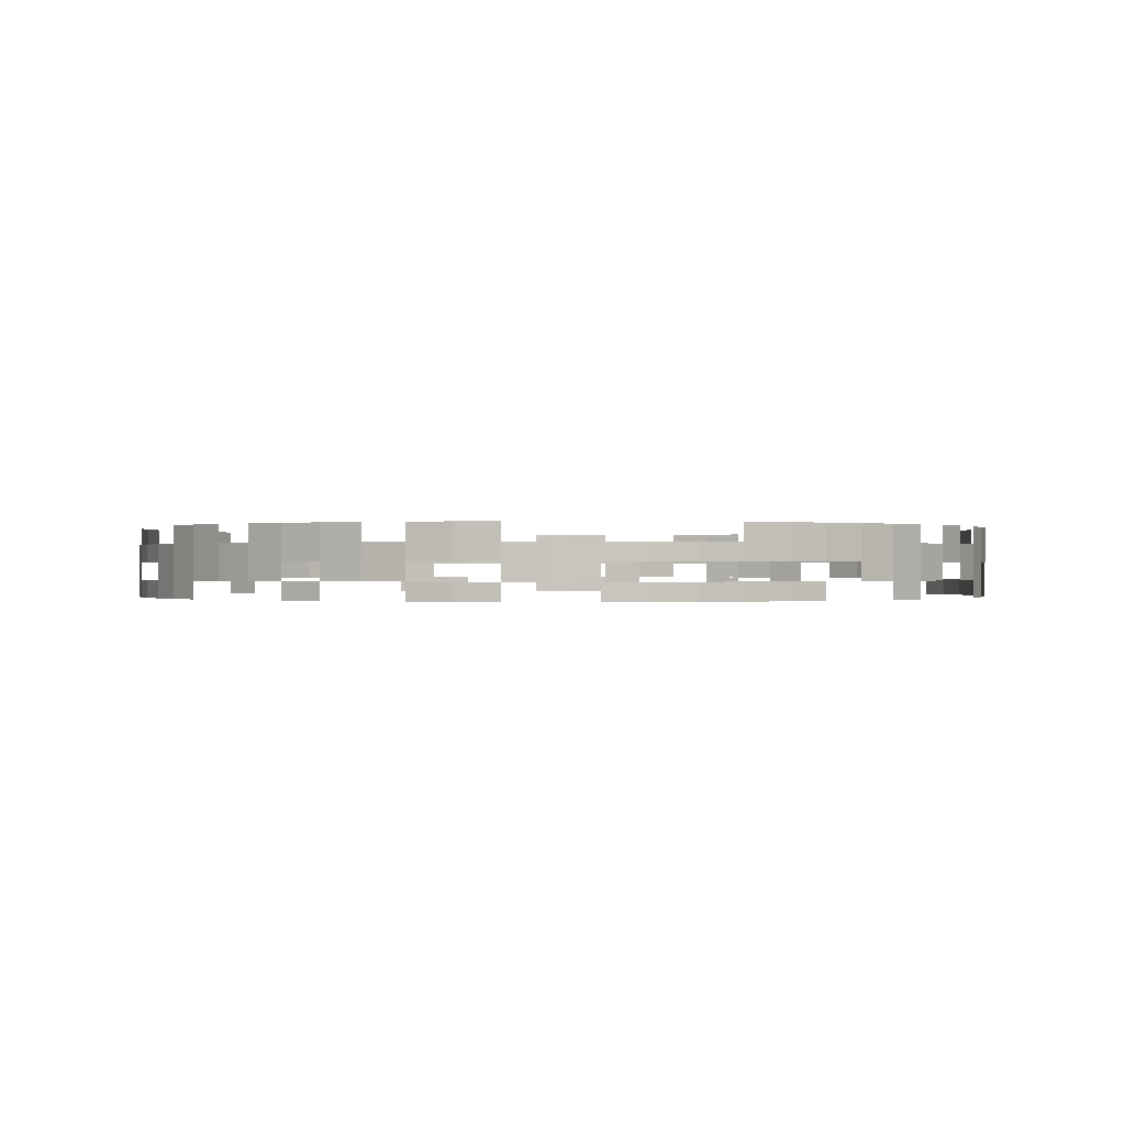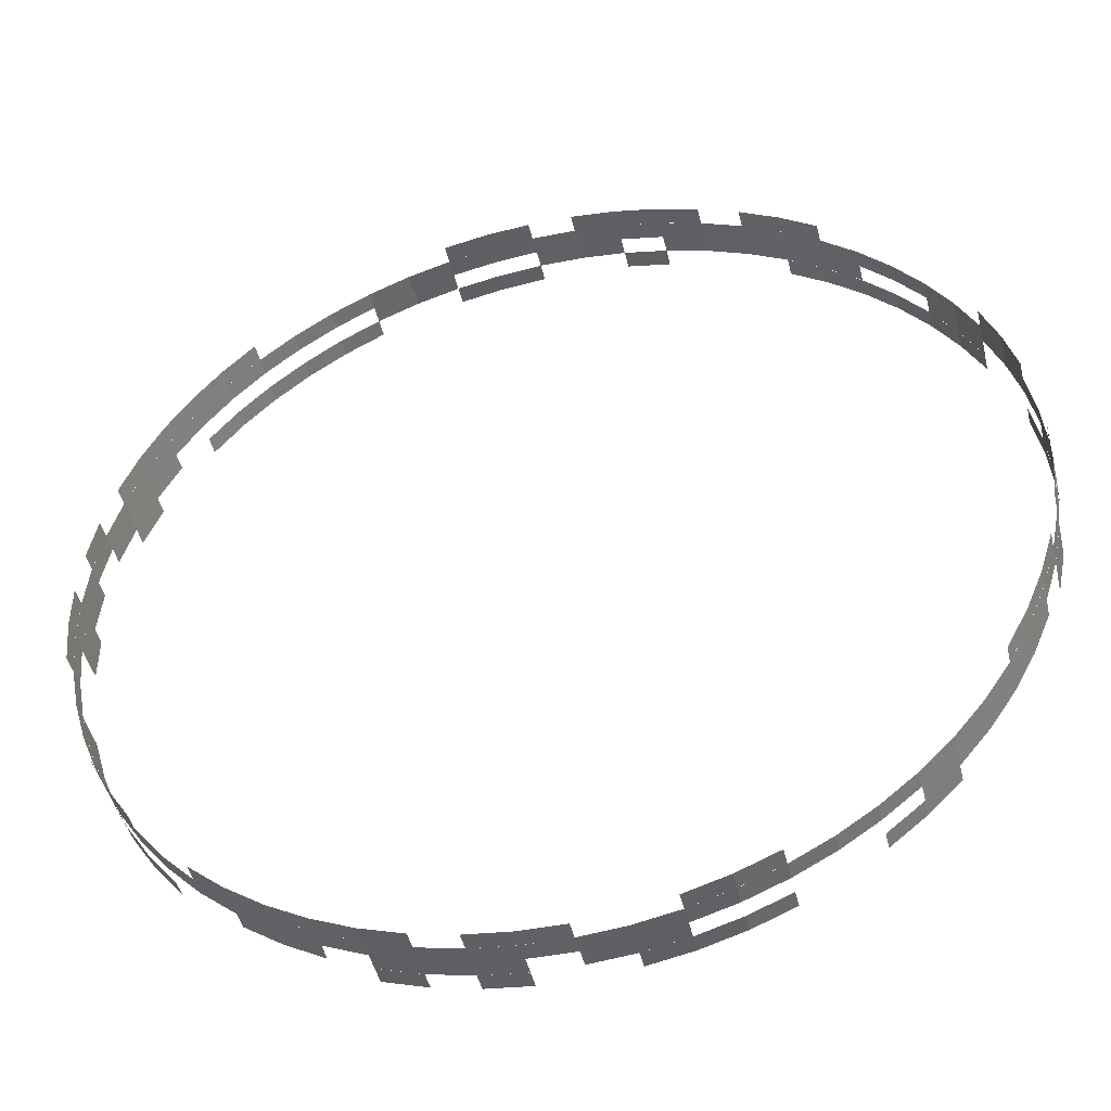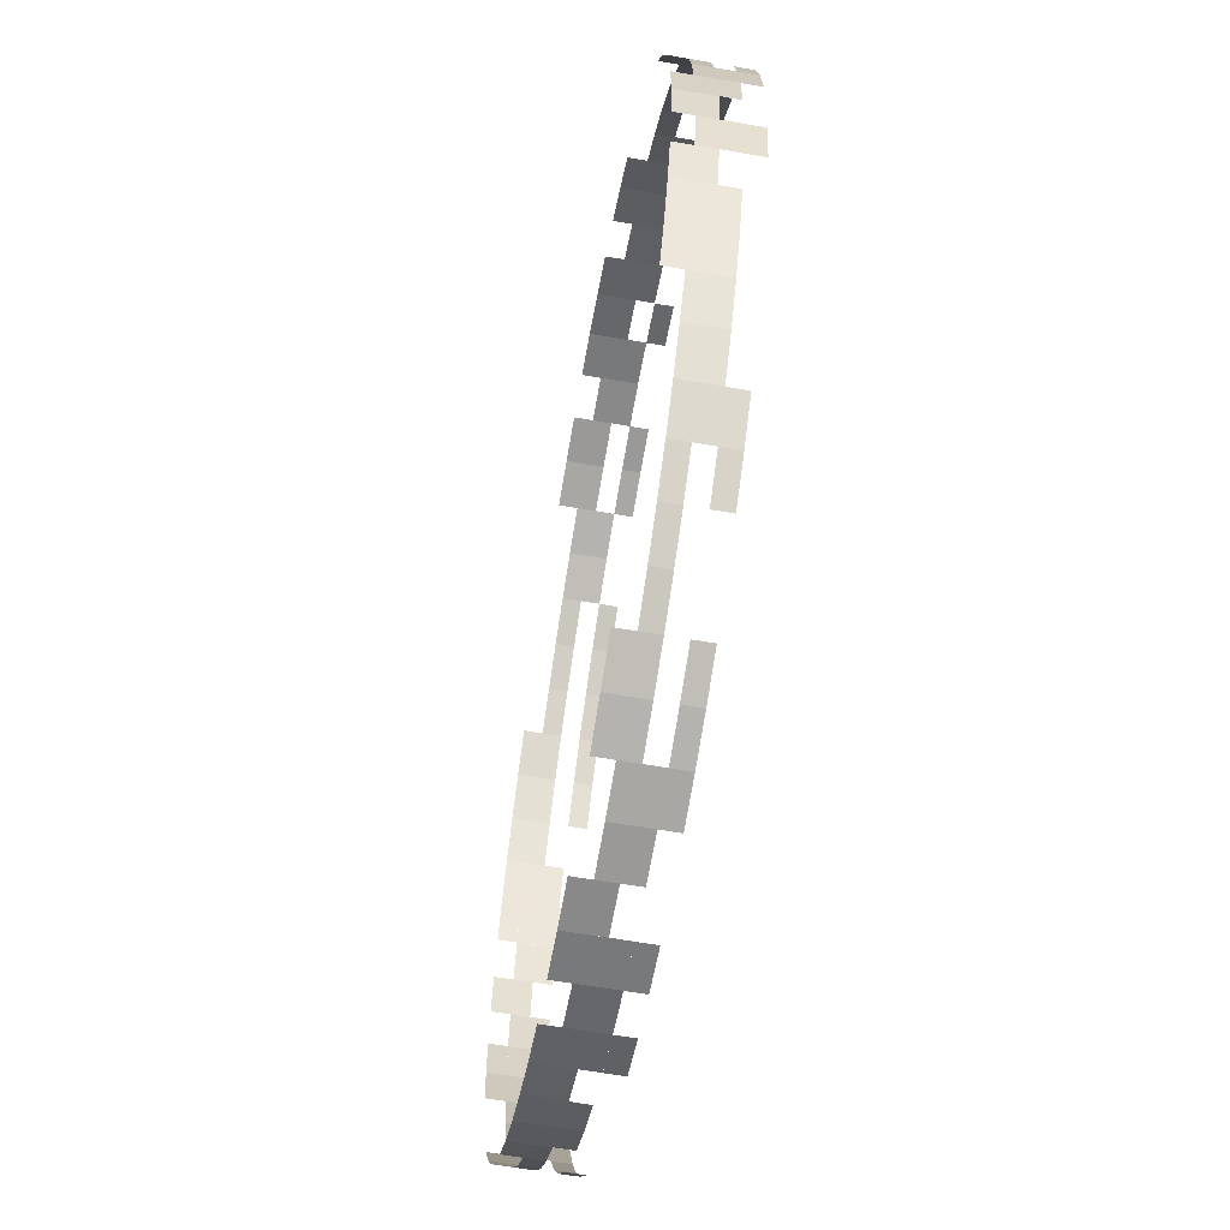
<metadata>
{"format":"obj","ext":"obj","renderer":"f3d","projection":"perspective","resolution":1024,"background":"white","views":[{"elev":-0.1,"azim":20.7,"up":"+Y"},{"elev":-45.8,"azim":-166.7,"up":"+Z"},{"elev":-63.6,"azim":-99.9,"up":"+Z"}]}
</metadata>
<code>
o win_on
v -25.03 52 1.1
v -25.01 52 -1.359
v -25.01 51 -1.359
v -25.03 51 1.1
v -25.01 52 -1.359
v -24.76 52 -3.805
v -24.76 51 -3.805
v -25.01 51 -1.359
v -24.27 52 -6.214
v -23.54 52 -8.563
v -23.54 51 -8.563
v -24.27 51 -6.214
v -23.54 52 -8.563
v -22.59 52 -10.83
v -22.59 51 -10.83
v -23.54 51 -8.563
v -22.59 52 -10.83
v -21.42 52 -12.99
v -21.42 51 -12.99
v -22.59 51 -10.83
v -10.59 52 -22.7
v -8.312 52 -23.63
v -8.312 51 -23.63
v -10.59 51 -22.7
v -8.312 52 -23.63
v -5.955 52 -24.33
v -5.955 51 -24.33
v -8.312 51 -23.63
v -1.093 52 -25.03
v 1.366 52 -25.01
v 1.366 51 -25.01
v -1.093 51 -25.03
v 1.366 52 -25.01
v 3.812 52 -24.76
v 3.812 51 -24.76
v 1.366 51 -25.01
v 6.221 52 -24.27
v 8.57 52 -23.54
v 8.57 51 -23.54
v 6.221 51 -24.27
v 8.57 52 -23.54
v 10.84 52 -22.59
v 10.84 51 -22.59
v 8.57 51 -23.54
v 10.84 52 -22.59
v 13 52 -21.42
v 13 51 -21.42
v 10.84 51 -22.59
v 13 52 -21.42
v 15.04 52 -20.04
v 15.04 51 -20.04
v 13 51 -21.42
v 15.04 52 -20.04
v 16.93 52 -18.47
v 16.93 51 -18.47
v 15.04 51 -20.04
v 20.21 52 -14.81
v 21.56 52 -12.76
v 21.56 51 -12.76
v 20.21 51 -14.81
v 21.56 52 -12.76
v 22.71 52 -10.59
v 22.71 51 -10.59
v 21.56 51 -12.76
v 24.81 52 -3.541
v 25.03 52 -1.093
v 25.03 51 -1.093
v 24.81 51 -3.541
v 25.03 52 -1.093
v 25.02 52 1.366
v 25.02 51 1.366
v 25.03 51 -1.093
v 24.77 52 3.812
v 24.28 52 6.221
v 24.28 51 6.221
v 24.77 51 3.812
v 23.55 52 8.57
v 22.6 52 10.84
v 22.6 51 10.84
v 23.55 51 8.57
v 22.6 52 10.84
v 21.43 52 13
v 21.43 51 13
v 22.6 51 10.84
v 21.43 52 13
v 20.05 52 15.04
v 20.05 51 15.04
v 21.43 51 13
v 20.05 52 15.04
v 18.48 52 16.93
v 18.48 51 16.93
v 20.05 51 15.04
v 18.48 52 16.93
v 16.73 52 18.66
v 16.73 51 18.66
v 18.48 51 16.93
v 5.962 52 24.34
v 3.548 52 24.81
v 3.548 51 24.81
v 5.962 51 24.34
v 3.548 52 24.81
v 1.1 52 25.03
v 1.1 51 25.03
v 3.548 51 24.81
v -1.359 52 25.02
v -3.805 52 24.77
v -3.805 51 24.77
v -1.359 51 25.02
v -3.805 52 24.77
v -6.214 52 24.28
v -6.214 51 24.28
v -3.805 51 24.77
v -6.214 52 24.28
v -8.563 52 23.55
v -8.563 51 23.55
v -6.214 51 24.28
v -10.83 52 22.6
v -12.99 52 21.43
v -12.99 51 21.43
v -10.83 51 22.6
v -12.99 52 21.43
v -15.03 52 20.05
v -15.03 51 20.05
v -12.99 51 21.43
v -22.7 52 10.6
v -23.63 52 8.319
v -23.63 51 8.319
v -22.7 51 10.6
v -23.63 52 8.319
v -24.33 52 5.962
v -24.33 51 5.962
v -23.63 51 8.319
v 1.096 51 25.03
v -1.363 51 25.02
v -1.363 50 25.02
v 1.096 50 25.03
v -1.363 51 25.02
v -3.808 51 24.76
v -3.808 50 24.76
v -1.363 50 25.02
v -6.217 51 24.27
v -8.566 51 23.55
v -8.566 50 23.55
v -6.217 50 24.27
v -8.566 51 23.55
v -10.83 51 22.59
v -10.83 50 22.59
v -8.566 50 23.55
v -10.83 51 22.59
v -13 51 21.42
v -13 50 21.42
v -10.83 50 22.59
v -22.71 51 10.59
v -23.64 51 8.315
v -23.64 50 8.315
v -22.71 50 10.59
v -23.64 51 8.315
v -24.34 51 5.958
v -24.34 50 5.958
v -23.64 50 8.315
v -25.03 51 1.096
v -25.02 51 -1.363
v -25.02 50 -1.363
v -25.03 50 1.096
v -25.02 51 -1.363
v -24.76 51 -3.808
v -24.76 50 -3.808
v -25.02 50 -1.363
v -24.27 51 -6.217
v -23.55 51 -8.566
v -23.55 50 -8.566
v -24.27 50 -6.217
v -23.55 51 -8.566
v -22.59 51 -10.83
v -22.59 50 -10.83
v -23.55 50 -8.566
v -22.59 51 -10.83
v -21.42 51 -13
v -21.42 50 -13
v -22.59 50 -10.83
v -21.42 51 -13
v -20.04 51 -15.03
v -20.04 50 -15.03
v -21.42 50 -13
v -20.04 51 -15.03
v -18.47 51 -16.92
v -18.47 50 -16.92
v -20.04 50 -15.03
v -14.82 51 -20.2
v -12.77 51 -21.56
v -12.77 50 -21.56
v -14.82 50 -20.2
v -12.77 51 -21.56
v -10.59 51 -22.71
v -10.59 50 -22.71
v -12.77 50 -21.56
v -3.544 51 -24.8
v -1.096 51 -25.03
v -1.096 50 -25.03
v -3.544 50 -24.8
v -1.096 51 -25.03
v 1.363 51 -25.02
v 1.363 50 -25.02
v -1.096 50 -25.03
v 3.808 51 -24.76
v 6.217 51 -24.27
v 6.217 50 -24.27
v 3.808 50 -24.76
v 8.566 51 -23.55
v 10.83 51 -22.59
v 10.83 50 -22.59
v 8.566 50 -23.55
v 10.83 51 -22.59
v 13 51 -21.42
v 13 50 -21.42
v 10.83 50 -22.59
v 13 51 -21.42
v 15.03 51 -20.04
v 15.03 50 -20.04
v 13 50 -21.42
v 15.03 51 -20.04
v 16.92 51 -18.47
v 16.92 50 -18.47
v 15.03 50 -20.04
v 16.92 51 -18.47
v 18.65 51 -16.73
v 18.65 50 -16.73
v 16.92 50 -18.47
v 24.34 51 -5.958
v 24.8 51 -3.544
v 24.8 50 -3.544
v 24.34 50 -5.958
v 24.8 51 -3.544
v 25.03 51 -1.096
v 25.03 50 -1.096
v 24.8 50 -3.544
v 25.02 51 1.363
v 24.76 51 3.808
v 24.76 50 3.808
v 25.02 50 1.363
v 24.76 51 3.808
v 24.27 51 6.217
v 24.27 50 6.217
v 24.76 50 3.808
v 24.27 51 6.217
v 23.55 51 8.566
v 23.55 50 8.566
v 24.27 50 6.217
v 22.59 51 10.83
v 21.42 51 13
v 21.42 50 13
v 22.59 50 10.83
v 21.42 51 13
v 20.04 51 15.03
v 20.04 50 15.03
v 21.42 50 13
v 10.59 51 22.71
v 8.315 51 23.64
v 8.315 50 23.64
v 10.59 50 22.71
v 8.315 51 23.64
v 5.958 51 24.34
v 5.958 50 24.34
v 8.315 50 23.64
v 3.544 51 24.8
v 1.096 51 25.03
v 1.096 50 25.03
v 3.544 50 24.8
v 5.958 51 24.34
v 3.544 51 24.8
v 3.544 50 24.8
v 5.958 50 24.34
v 12.77 51 21.56
v 10.59 51 22.71
v 10.59 50 22.71
v 12.77 50 21.56
v 14.82 51 20.2
v 12.77 51 21.56
v 12.77 50 21.56
v 14.82 50 20.2
v 16.73 51 18.65
v 14.82 51 20.2
v 14.82 50 20.2
v 16.73 50 18.65
v 18.47 51 16.92
v 16.73 51 18.65
v 16.73 50 18.65
v 18.47 50 16.92
v 20.04 51 15.03
v 18.47 51 16.92
v 18.47 50 16.92
v 20.04 50 15.03
v 23.55 51 8.566
v 22.59 51 10.83
v 22.59 50 10.83
v 23.55 50 8.566
v 25.03 51 -1.096
v 25.02 51 1.363
v 25.02 50 1.363
v 25.03 50 -1.096
v 23.64 51 -8.315
v 24.34 51 -5.958
v 24.34 50 -5.958
v 23.64 50 -8.315
v 22.71 51 -10.59
v 23.64 51 -8.315
v 23.64 50 -8.315
v 22.71 50 -10.59
v 21.56 51 -12.77
v 22.71 51 -10.59
v 22.71 50 -10.59
v 21.56 50 -12.77
v 20.2 51 -14.82
v 21.56 51 -12.77
v 21.56 50 -12.77
v 20.2 50 -14.82
v 18.65 51 -16.73
v 20.2 51 -14.82
v 20.2 50 -14.82
v 18.65 50 -16.73
v 6.217 51 -24.27
v 8.566 51 -23.55
v 8.566 50 -23.55
v 6.217 50 -24.27
v 1.363 51 -25.02
v 3.808 51 -24.76
v 3.808 50 -24.76
v 1.363 50 -25.02
v -5.958 51 -24.34
v -3.544 51 -24.8
v -3.544 50 -24.8
v -5.958 50 -24.34
v -8.315 51 -23.64
v -5.958 51 -24.34
v -5.958 50 -24.34
v -8.315 50 -23.64
v -10.59 51 -22.71
v -8.315 51 -23.64
v -8.315 50 -23.64
v -10.59 50 -22.71
v -16.73 51 -18.65
v -14.82 51 -20.2
v -14.82 50 -20.2
v -16.73 50 -18.65
v -18.47 51 -16.92
v -16.73 51 -18.65
v -16.73 50 -18.65
v -18.47 50 -16.92
v -24.76 51 -3.808
v -24.27 51 -6.217
v -24.27 50 -6.217
v -24.76 50 -3.808
v -24.8 51 3.544
v -25.03 51 1.096
v -25.03 50 1.096
v -24.8 50 3.544
v -24.34 51 5.958
v -24.8 51 3.544
v -24.8 50 3.544
v -24.34 50 5.958
v -21.56 51 12.77
v -22.71 51 10.59
v -22.71 50 10.59
v -21.56 50 12.77
v -20.2 51 14.82
v -21.56 51 12.77
v -21.56 50 12.77
v -20.2 50 14.82
v -18.65 51 16.73
v -20.2 51 14.82
v -20.2 50 14.82
v -18.65 50 16.73
v -16.92 51 18.47
v -18.65 51 16.73
v -18.65 50 16.73
v -16.92 50 18.47
v -15.03 51 20.04
v -16.92 51 18.47
v -16.92 50 18.47
v -15.03 50 20.04
v -13 51 21.42
v -15.03 51 20.04
v -15.03 50 20.04
v -13 50 21.42
v -3.808 51 24.76
v -6.217 51 24.27
v -6.217 50 24.27
v -3.808 50 24.76
v 25.03 50 -1.093
v 25.01 50 1.366
v 25.01 49 1.366
v 25.03 49 -1.093
v 25.01 50 1.366
v 24.76 50 3.812
v 24.76 49 3.812
v 25.01 49 1.366
v 24.27 50 6.221
v 23.54 50 8.57
v 23.54 49 8.57
v 24.27 49 6.221
v 23.54 50 8.57
v 22.59 50 10.84
v 22.59 49 10.84
v 23.54 49 8.57
v 22.59 50 10.84
v 21.42 50 13
v 21.42 49 13
v 22.59 49 10.84
v 10.59 50 22.71
v 8.312 50 23.64
v 8.312 49 23.64
v 10.59 49 22.71
v 8.312 50 23.64
v 5.955 50 24.34
v 5.955 49 24.34
v 8.312 49 23.64
v 1.093 50 25.03
v -1.366 50 25.02
v -1.366 49 25.02
v 1.093 49 25.03
v -1.366 50 25.02
v -3.812 50 24.77
v -3.812 49 24.77
v -1.366 49 25.02
v -6.221 50 24.28
v -8.57 50 23.55
v -8.57 49 23.55
v -6.221 49 24.28
v -8.57 50 23.55
v -10.84 50 22.6
v -10.84 49 22.6
v -8.57 49 23.55
v -10.84 50 22.6
v -13 50 21.43
v -13 49 21.43
v -10.84 49 22.6
v -13 50 21.43
v -15.04 50 20.05
v -15.04 49 20.05
v -13 49 21.43
v -15.04 50 20.05
v -16.93 50 18.48
v -16.93 49 18.48
v -15.04 49 20.05
v -20.21 50 14.82
v -21.56 50 12.77
v -21.56 49 12.77
v -20.21 49 14.82
v -21.56 50 12.77
v -22.71 50 10.6
v -22.71 49 10.6
v -21.56 49 12.77
v -24.81 50 3.548
v -25.03 50 1.1
v -25.03 49 1.1
v -24.81 49 3.548
v -25.03 50 1.1
v -25.02 50 -1.359
v -25.02 49 -1.359
v -25.03 49 1.1
v -24.77 50 -3.805
v -24.28 50 -6.214
v -24.28 49 -6.214
v -24.77 49 -3.805
v -23.55 50 -8.563
v -22.6 50 -10.83
v -22.6 49 -10.83
v -23.55 49 -8.563
v -22.6 50 -10.83
v -21.43 50 -12.99
v -21.43 49 -12.99
v -22.6 49 -10.83
v -21.43 50 -12.99
v -20.05 50 -15.03
v -20.05 49 -15.03
v -21.43 49 -12.99
v -20.05 50 -15.03
v -18.48 50 -16.92
v -18.48 49 -16.92
v -20.05 49 -15.03
v -18.48 50 -16.92
v -16.73 50 -18.65
v -16.73 49 -18.65
v -18.48 49 -16.92
v -5.962 50 -24.33
v -3.548 50 -24.8
v -3.548 49 -24.8
v -5.962 49 -24.33
v -3.548 50 -24.8
v -1.1 50 -25.03
v -1.1 49 -25.03
v -3.548 49 -24.8
v 1.359 50 -25.01
v 3.805 50 -24.76
v 3.805 49 -24.76
v 1.359 49 -25.01
v 3.805 50 -24.76
v 6.214 50 -24.27
v 6.214 49 -24.27
v 3.805 49 -24.76
v 6.214 50 -24.27
v 8.563 50 -23.54
v 8.563 49 -23.54
v 6.214 49 -24.27
v 10.83 50 -22.59
v 12.99 50 -21.42
v 12.99 49 -21.42
v 10.83 49 -22.59
v 12.99 50 -21.42
v 15.03 50 -20.04
v 15.03 49 -20.04
v 12.99 49 -21.42
v 22.7 50 -10.59
v 23.63 50 -8.312
v 23.63 49 -8.312
v 22.7 49 -10.59
v 23.63 50 -8.312
v 24.33 50 -5.955
v 24.33 49 -5.955
v 23.63 49 -8.312
v 3.544 49 24.8
v 1.096 49 25.03
v 1.096 48 25.03
v 3.544 48 24.8
v 5.958 49 24.34
v 3.544 49 24.8
v 3.544 48 24.8
v 5.958 48 24.34
v 12.77 49 21.56
v 10.59 49 22.71
v 10.59 48 22.71
v 12.77 48 21.56
v 14.82 49 20.2
v 12.77 49 21.56
v 12.77 48 21.56
v 14.82 48 20.2
v 16.73 49 18.65
v 14.82 49 20.2
v 14.82 48 20.2
v 16.73 48 18.65
v 18.47 49 16.92
v 16.73 49 18.65
v 16.73 48 18.65
v 18.47 48 16.92
v 20.04 49 15.03
v 18.47 49 16.92
v 18.47 48 16.92
v 20.04 48 15.03
v 23.55 49 8.566
v 22.59 49 10.83
v 22.59 48 10.83
v 23.55 48 8.566
v 25.03 49 -1.096
v 25.02 49 1.363
v 25.02 48 1.363
v 25.03 48 -1.096
v 23.64 49 -8.315
v 24.34 49 -5.958
v 24.34 48 -5.958
v 23.64 48 -8.315
v 22.71 49 -10.59
v 23.64 49 -8.315
v 23.64 48 -8.315
v 22.71 48 -10.59
v 21.56 49 -12.77
v 22.71 49 -10.59
v 22.71 48 -10.59
v 21.56 48 -12.77
v 20.2 49 -14.82
v 21.56 49 -12.77
v 21.56 48 -12.77
v 20.2 48 -14.82
v 18.65 49 -16.73
v 20.2 49 -14.82
v 20.2 48 -14.82
v 18.65 48 -16.73
v 6.217 49 -24.27
v 8.566 49 -23.55
v 8.566 48 -23.55
v 6.217 48 -24.27
v 1.363 49 -25.02
v 3.808 49 -24.76
v 3.808 48 -24.76
v 1.363 48 -25.02
v -5.958 49 -24.34
v -3.544 49 -24.8
v -3.544 48 -24.8
v -5.958 48 -24.34
v -8.315 49 -23.64
v -5.958 49 -24.34
v -5.958 48 -24.34
v -8.315 48 -23.64
v -10.59 49 -22.71
v -8.315 49 -23.64
v -8.315 48 -23.64
v -10.59 48 -22.71
v -16.73 49 -18.65
v -14.82 49 -20.2
v -14.82 48 -20.2
v -16.73 48 -18.65
v -18.47 49 -16.92
v -16.73 49 -18.65
v -16.73 48 -18.65
v -18.47 48 -16.92
v -24.76 49 -3.808
v -24.27 49 -6.217
v -24.27 48 -6.217
v -24.76 48 -3.808
v -24.8 49 3.544
v -25.03 49 1.096
v -25.03 48 1.096
v -24.8 48 3.544
v -24.34 49 5.958
v -24.8 49 3.544
v -24.8 48 3.544
v -24.34 48 5.958
v -21.56 49 12.77
v -22.71 49 10.59
v -22.71 48 10.59
v -21.56 48 12.77
v -20.2 49 14.82
v -21.56 49 12.77
v -21.56 48 12.77
v -20.2 48 14.82
v -18.65 49 16.73
v -20.2 49 14.82
v -20.2 48 14.82
v -18.65 48 16.73
v -16.92 49 18.47
v -18.65 49 16.73
v -18.65 48 16.73
v -16.92 48 18.47
v -15.03 49 20.04
v -16.92 49 18.47
v -16.92 48 18.47
v -15.03 48 20.04
v -13 49 21.42
v -15.03 49 20.04
v -15.03 48 20.04
v -13 48 21.42
v -3.808 49 24.76
v -6.217 49 24.27
v -6.217 48 24.27
v -3.808 48 24.76
f 1 2 3 4
f 5 6 7 8
f 9 10 11 12
f 13 14 15 16
f 17 18 19 20
f 21 22 23 24
f 25 26 27 28
f 29 30 31 32
f 33 34 35 36
f 37 38 39 40
f 41 42 43 44
f 45 46 47 48
f 49 50 51 52
f 53 54 55 56
f 57 58 59 60
f 61 62 63 64
f 65 66 67 68
f 69 70 71 72
f 73 74 75 76
f 77 78 79 80
f 81 82 83 84
f 85 86 87 88
f 89 90 91 92
f 93 94 95 96
f 97 98 99 100
f 101 102 103 104
f 105 106 107 108
f 109 110 111 112
f 113 114 115 116
f 117 118 119 120
f 121 122 123 124
f 125 126 127 128
f 129 130 131 132
f 133 134 135 136
f 137 138 139 140
f 141 142 143 144
f 145 146 147 148
f 149 150 151 152
f 153 154 155 156
f 157 158 159 160
f 161 162 163 164
f 165 166 167 168
f 169 170 171 172
f 173 174 175 176
f 177 178 179 180
f 181 182 183 184
f 185 186 187 188
f 189 190 191 192
f 193 194 195 196
f 197 198 199 200
f 201 202 203 204
f 205 206 207 208
f 209 210 211 212
f 213 214 215 216
f 217 218 219 220
f 221 222 223 224
f 225 226 227 228
f 229 230 231 232
f 233 234 235 236
f 237 238 239 240
f 241 242 243 244
f 245 246 247 248
f 249 250 251 252
f 253 254 255 256
f 257 258 259 260
f 261 262 263 264
f 265 266 267 268
f 269 270 271 272
f 273 274 275 276
f 277 278 279 280
f 281 282 283 284
f 285 286 287 288
f 289 290 291 292
f 293 294 295 296
f 297 298 299 300
f 301 302 303 304
f 305 306 307 308
f 309 310 311 312
f 313 314 315 316
f 317 318 319 320
f 321 322 323 324
f 325 326 327 328
f 329 330 331 332
f 333 334 335 336
f 337 338 339 340
f 341 342 343 344
f 345 346 347 348
f 349 350 351 352
f 353 354 355 356
f 357 358 359 360
f 361 362 363 364
f 365 366 367 368
f 369 370 371 372
f 373 374 375 376
f 377 378 379 380
f 381 382 383 384
f 385 386 387 388
f 389 390 391 392
f 393 394 395 396
f 397 398 399 400
f 401 402 403 404
f 405 406 407 408
f 409 410 411 412
f 413 414 415 416
f 417 418 419 420
f 421 422 423 424
f 425 426 427 428
f 429 430 431 432
f 433 434 435 436
f 437 438 439 440
f 441 442 443 444
f 445 446 447 448
f 449 450 451 452
f 453 454 455 456
f 457 458 459 460
f 461 462 463 464
f 465 466 467 468
f 469 470 471 472
f 473 474 475 476
f 477 478 479 480
f 481 482 483 484
f 485 486 487 488
f 489 490 491 492
f 493 494 495 496
f 497 498 499 500
f 501 502 503 504
f 505 506 507 508
f 509 510 511 512
f 513 514 515 516
f 517 518 519 520
f 521 522 523 524
f 525 526 527 528
f 529 530 531 532
f 533 534 535 536
f 537 538 539 540
f 541 542 543 544
f 545 546 547 548
f 549 550 551 552
f 553 554 555 556
f 557 558 559 560
f 561 562 563 564
f 565 566 567 568
f 569 570 571 572
f 573 574 575 576
f 577 578 579 580
f 581 582 583 584
f 585 586 587 588
f 589 590 591 592
f 593 594 595 596
f 597 598 599 600
f 601 602 603 604
f 605 606 607 608
f 609 610 611 612
f 613 614 615 616
f 617 618 619 620
f 621 622 623 624
f 625 626 627 628
f 629 630 631 632
f 633 634 635 636
f 637 638 639 640
f 641 642 643 644

</code>
